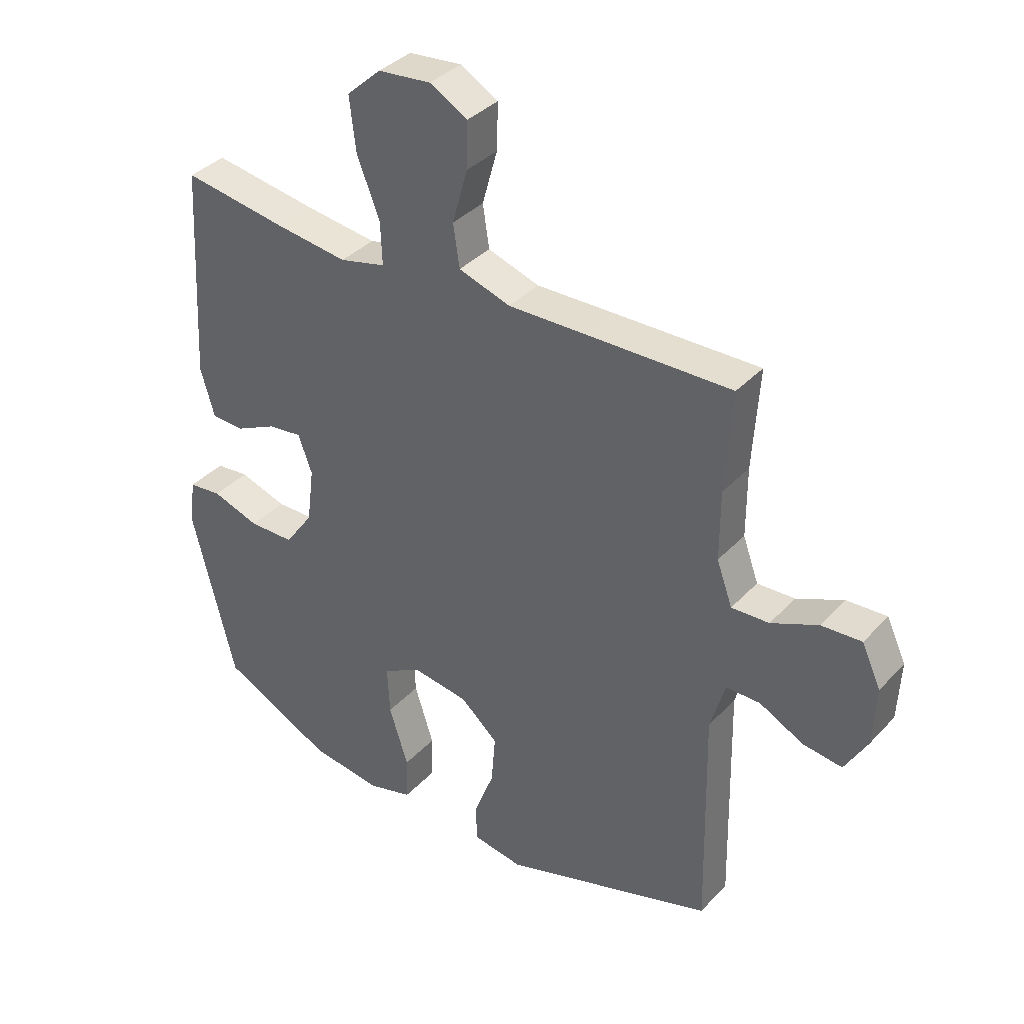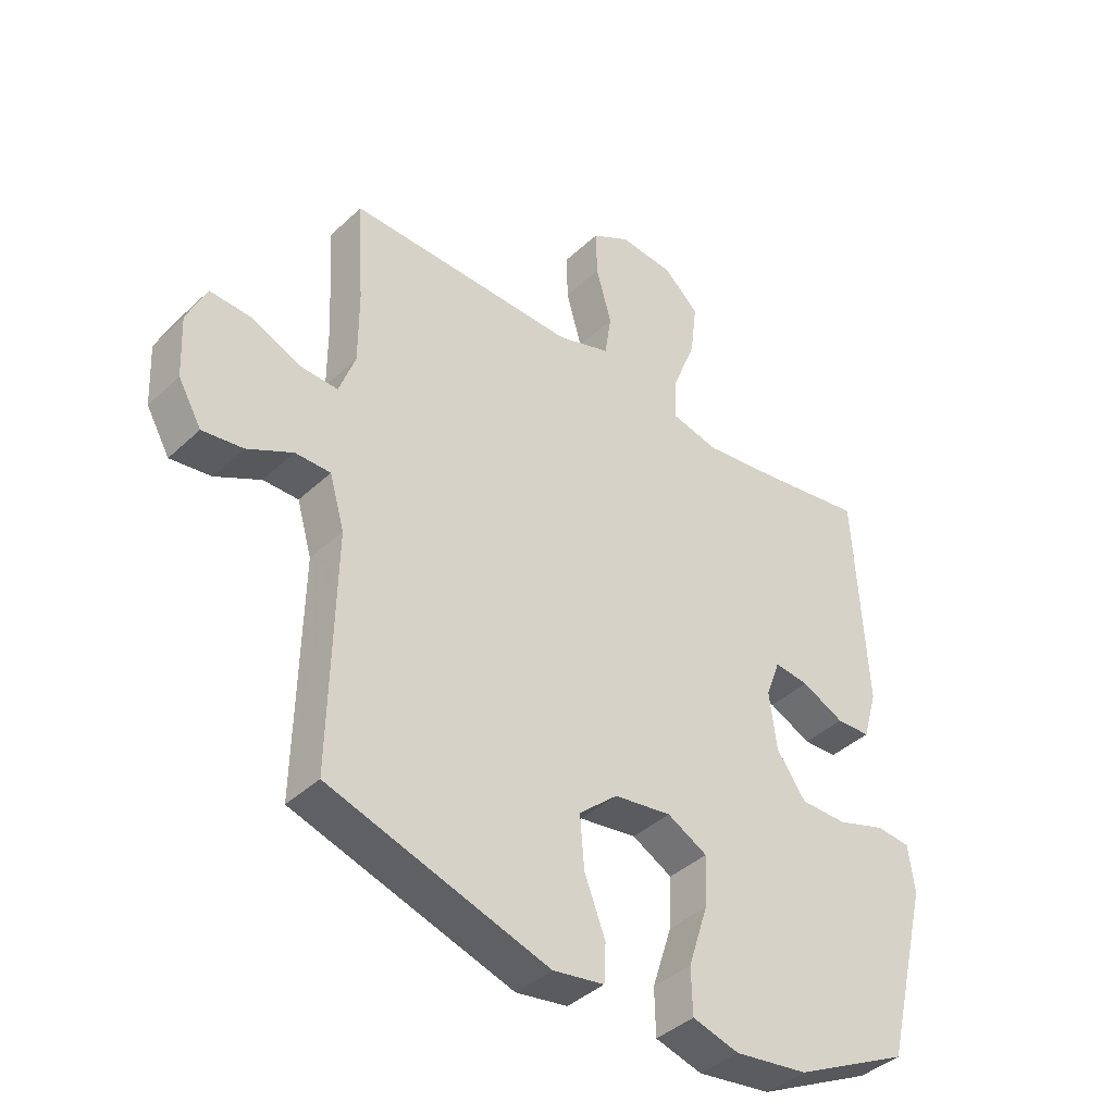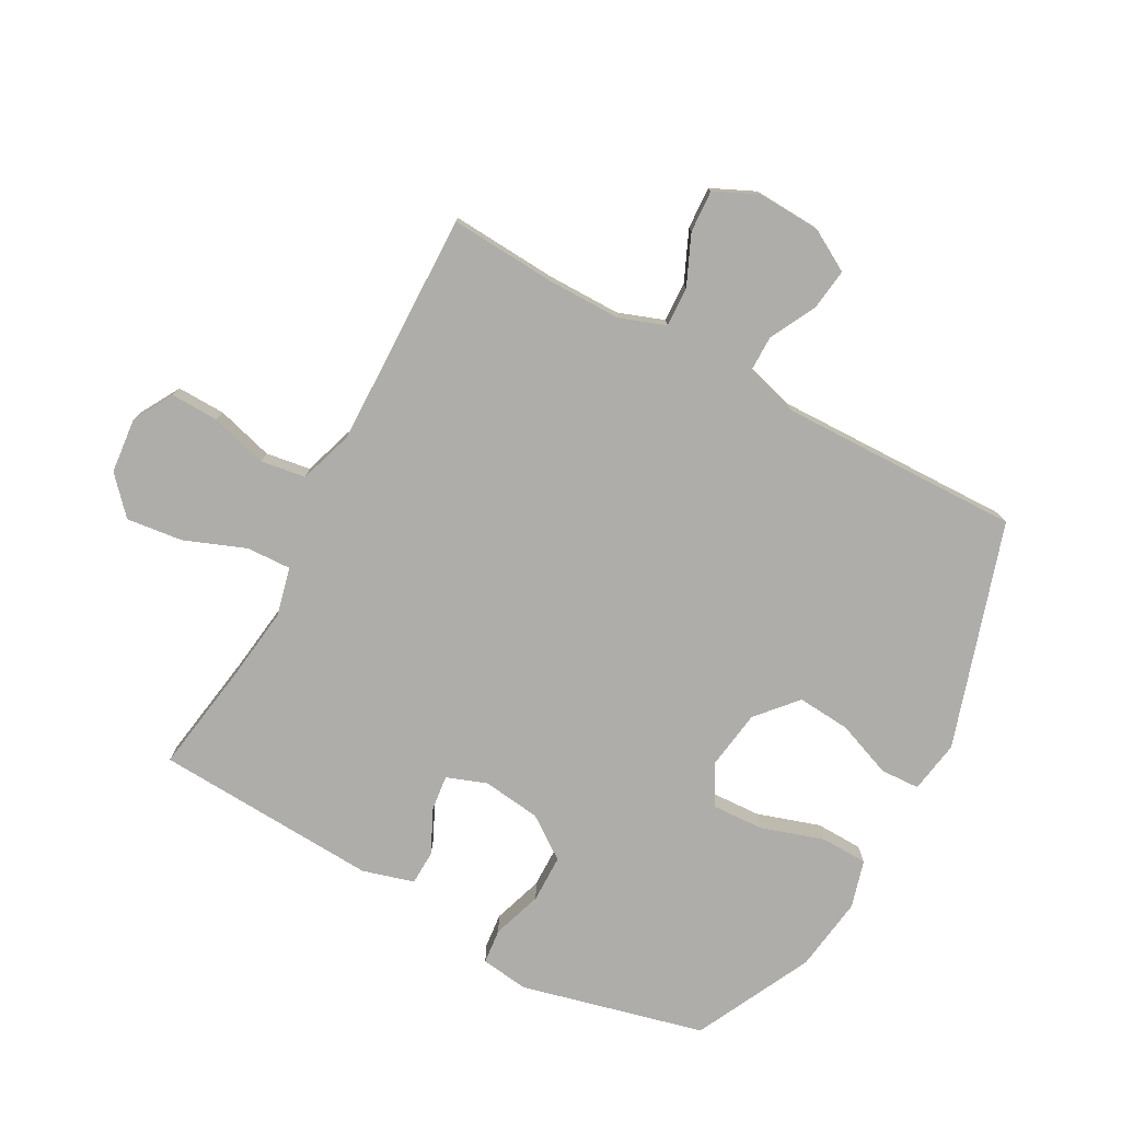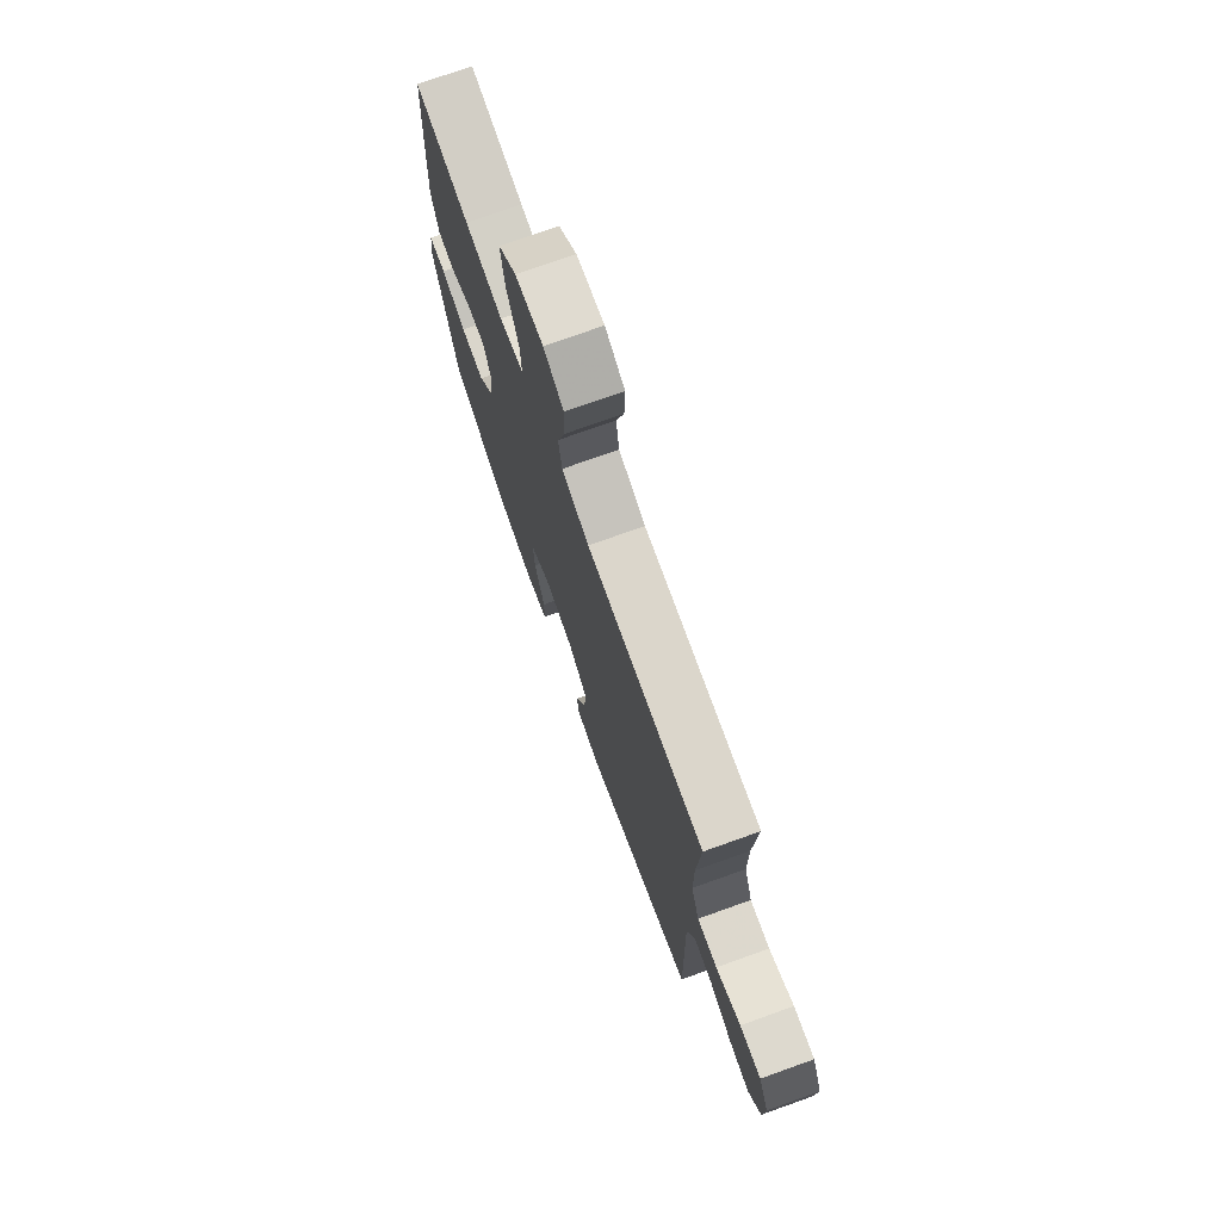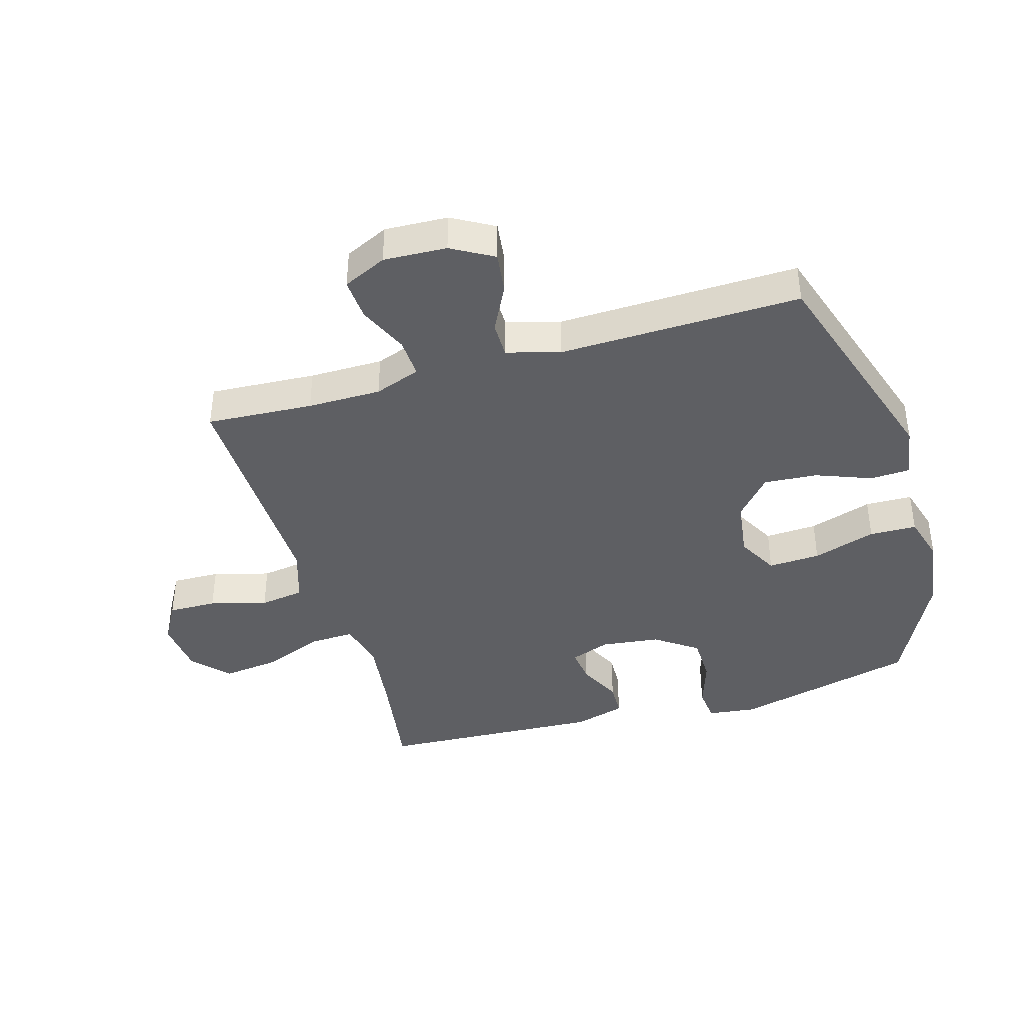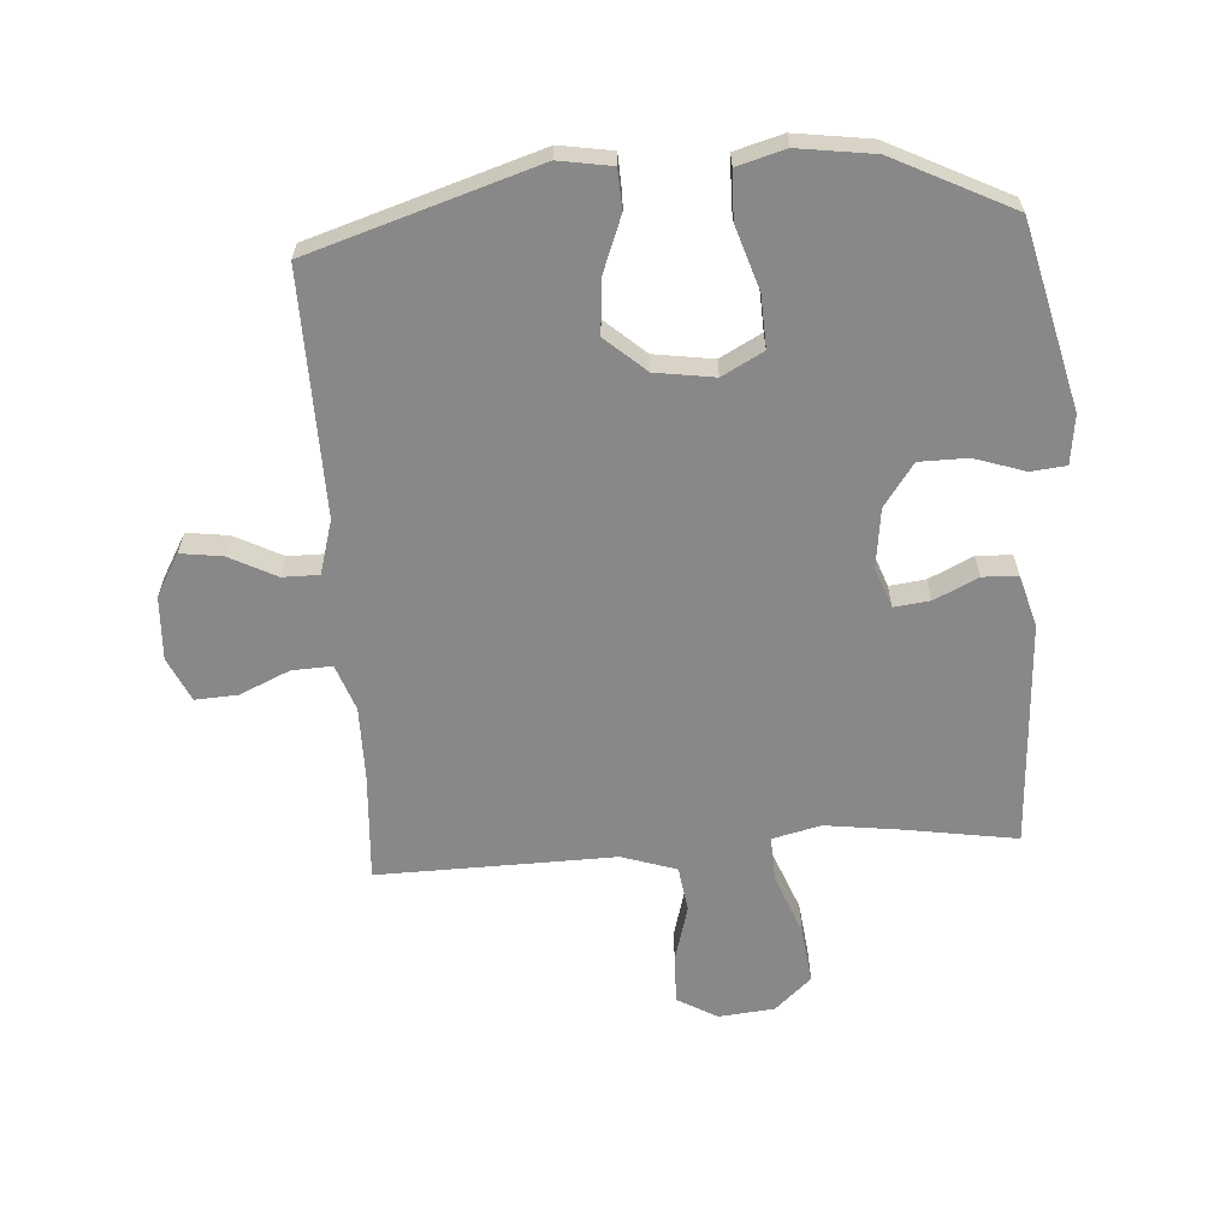
<metadata>
{"format":"obj","ext":"obj","renderer":"f3d","projection":"perspective","resolution":1024,"background":"white","views":[{"elev":36.7,"azim":36.9,"up":"+Z"},{"elev":-40.2,"azim":138.8,"up":"+Z"},{"elev":-77.1,"azim":61.4,"up":"+Y"},{"elev":74.6,"azim":70.3,"up":"+Z"},{"elev":-40.5,"azim":106.5,"up":"+Y"},{"elev":-62.7,"azim":-176.2,"up":"+Y"}]}
</metadata>
<code>
v 0.5 0.07 -0.5
v 0.133 0.07 -0.616
v 0.047 0.07 -0.602
v 0.044 0.07 -0.538
v 0.079 0.07 -0.447
v 0.086 0.07 -0.36
v 0.021 0.07 -0.303
v -0.075 0.07 -0.289
v -0.142 0.07 -0.325
v -0.138 0.07 -0.41
v -0.105 0.07 -0.513
v -0.107 0.07 -0.59
v -0.185 0.07 -0.612
v -0.308 0.07 -0.595
v -0.5 0.07 -0.5
v -0.574 0.07 -0.201
v -0.564 0.07 -0.122
v -0.507 0.07 -0.116
v -0.425 0.07 -0.143
v -0.347 0.07 -0.142
v -0.298 0.07 -0.073
v -0.286 0.07 0.023
v -0.31 0.07 0.088
v -0.368 0.07 0.081
v -0.439 0.07 0.047
v -0.496 0.07 0.049
v -0.52 0.07 0.133
v -0.5 0.07 0.5
v -0.321 0.07 0.472
v -0.197 0.07 0.456
v -0.118 0.07 0.475
v -0.121 0.07 0.548
v -0.16 0.07 0.648
v -0.171 0.07 0.74
v -0.112 0.07 0.794
v -0.021 0.07 0.803
v 0.044 0.07 0.766
v 0.042 0.07 0.687
v 0.016 0.07 0.594
v 0.027 0.07 0.521
v 0.116 0.07 0.492
v 0.249 0.07 0.495
v 0.5 0.07 0.5
v 0.489 0.07 0.326
v 0.489 0.07 0.206
v 0.516 0.07 0.131
v 0.581 0.07 0.134
v 0.662 0.07 0.17
v 0.731 0.07 0.174
v 0.764 0.07 0.103
v 0.759 0.07 0
v 0.72 0.07 -0.068
v 0.652 0.07 -0.059
v 0.576 0.07 -0.02
v 0.517 0.07 -0.02
v 0.492 0.07 -0.107
v 0.5 0 -0.5
v 0.133 0 -0.616
v 0.047 0 -0.602
v 0.044 0 -0.538
v 0.079 0 -0.447
v 0.086 0 -0.36
v 0.021 0 -0.303
v -0.075 0 -0.289
v -0.142 0 -0.325
v -0.138 0 -0.41
v -0.105 0 -0.513
v -0.107 0 -0.59
v -0.185 0 -0.612
v -0.308 0 -0.595
v -0.5 0 -0.5
v -0.574 0 -0.201
v -0.564 0 -0.122
v -0.507 0 -0.116
v -0.425 0 -0.143
v -0.347 0 -0.142
v -0.298 0 -0.073
v -0.286 0 0.023
v -0.31 0 0.088
v -0.368 0 0.081
v -0.439 0 0.047
v -0.496 0 0.049
v -0.52 0 0.133
v -0.5 0 0.5
v -0.321 0 0.472
v -0.197 0 0.456
v -0.118 0 0.475
v -0.121 0 0.548
v -0.16 0 0.648
v -0.171 0 0.74
v -0.112 0 0.794
v -0.021 0 0.803
v 0.044 0 0.766
v 0.042 0 0.687
v 0.016 0 0.594
v 0.027 0 0.521
v 0.116 0 0.492
v 0.249 0 0.495
v 0.5 0 0.5
v 0.489 0 0.326
v 0.489 0 0.206
v 0.516 0 0.131
v 0.581 0 0.134
v 0.662 0 0.17
v 0.731 0 0.174
v 0.764 0 0.103
v 0.759 0 0
v 0.72 0 -0.068
v 0.652 0 -0.059
v 0.576 0 -0.02
v 0.517 0 -0.02
v 0.492 0 -0.107
f 52 53 54
f 51 52 54
f 50 51 54
f 49 50 54
f 48 49 54
f 47 48 54
f 46 47 54 55
f 45 46 55 56
f 41 42 43 44
f 40 41 44 45
f 37 38 39
f 36 37 39
f 35 36 39
f 34 35 39
f 33 34 39
f 32 33 39
f 31 32 39 40
f 27 28 29
f 26 27 29
f 25 26 29
f 24 25 29
f 23 24 29 30
f 22 23 30 31
f 17 18 19
f 16 17 19
f 15 16 19
f 14 15 19
f 13 14 19
f 12 13 19
f 11 12 19
f 10 11 19
f 9 10 19 20
f 8 9 20 21
f 3 4 5
f 2 3 5
f 1 2 5
f 56 1 5
f 56 5 6
f 40 45 56
f 31 40 56
f 22 31 56
f 21 22 56
f 8 21 56
f 7 8 56
f 6 7 56
f 110 109 108
f 110 108 107
f 110 107 106
f 110 106 105
f 110 105 104
f 110 104 103
f 111 110 103 102
f 112 111 102 101
f 100 99 98 97
f 101 100 97 96
f 95 94 93
f 95 93 92
f 95 92 91
f 95 91 90
f 95 90 89
f 95 89 88
f 96 95 88 87
f 85 84 83
f 85 83 82
f 85 82 81
f 85 81 80
f 86 85 80 79
f 87 86 79 78
f 75 74 73
f 75 73 72
f 75 72 71
f 75 71 70
f 75 70 69
f 75 69 68
f 75 68 67
f 75 67 66
f 76 75 66 65
f 77 76 65 64
f 61 60 59
f 61 59 58
f 61 58 57
f 61 57 112
f 62 61 112
f 112 101 96
f 112 96 87
f 112 87 78
f 112 78 77
f 112 77 64
f 112 64 63
f 112 63 62
f 1 57 58 2
f 2 58 59 3
f 3 59 60 4
f 4 60 61 5
f 5 61 62 6
f 6 62 63 7
f 7 63 64 8
f 8 64 65 9
f 9 65 66 10
f 10 66 67 11
f 11 67 68 12
f 12 68 69 13
f 13 69 70 14
f 14 70 71 15
f 15 71 72 16
f 16 72 73 17
f 17 73 74 18
f 18 74 75 19
f 19 75 76 20
f 20 76 77 21
f 21 77 78 22
f 22 78 79 23
f 23 79 80 24
f 24 80 81 25
f 25 81 82 26
f 26 82 83 27
f 27 83 84 28
f 28 84 85 29
f 29 85 86 30
f 30 86 87 31
f 31 87 88 32
f 32 88 89 33
f 33 89 90 34
f 34 90 91 35
f 35 91 92 36
f 36 92 93 37
f 37 93 94 38
f 38 94 95 39
f 39 95 96 40
f 40 96 97 41
f 41 97 98 42
f 42 98 99 43
f 43 99 100 44
f 44 100 101 45
f 45 101 102 46
f 46 102 103 47
f 47 103 104 48
f 48 104 105 49
f 49 105 106 50
f 50 106 107 51
f 51 107 108 52
f 52 108 109 53
f 53 109 110 54
f 54 110 111 55
f 55 111 112 56
f 56 112 57 1

</code>
